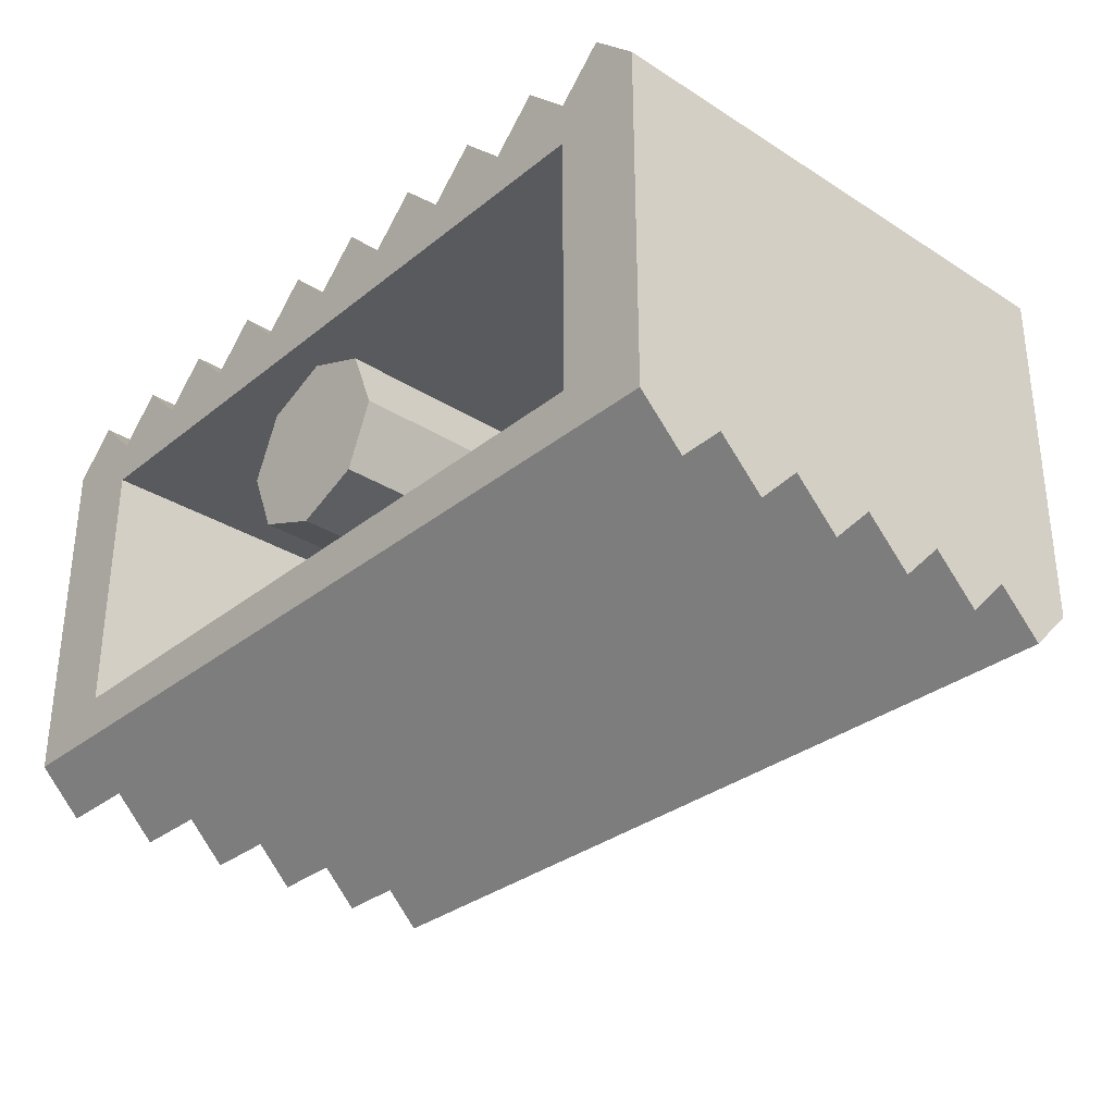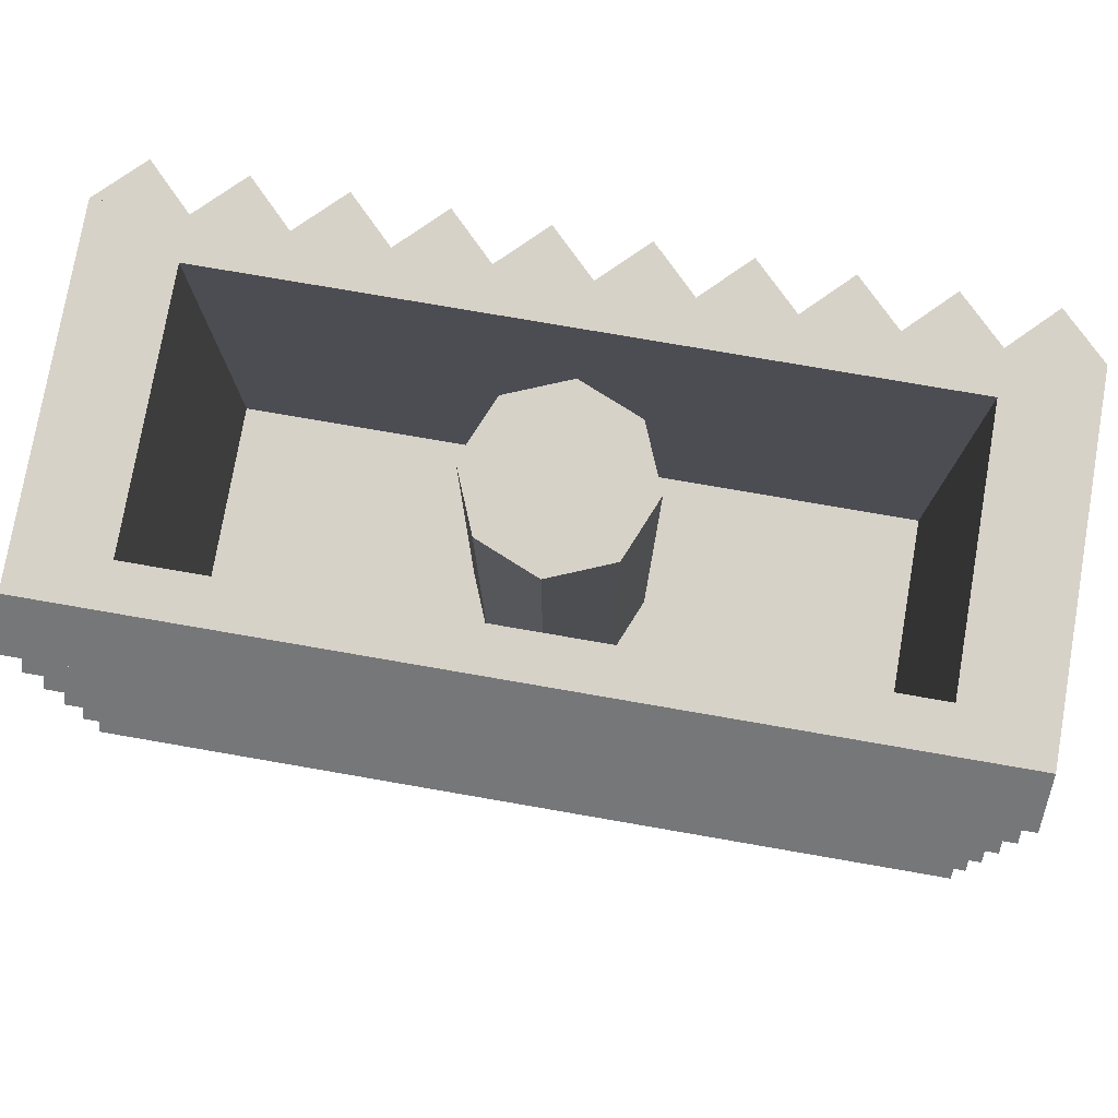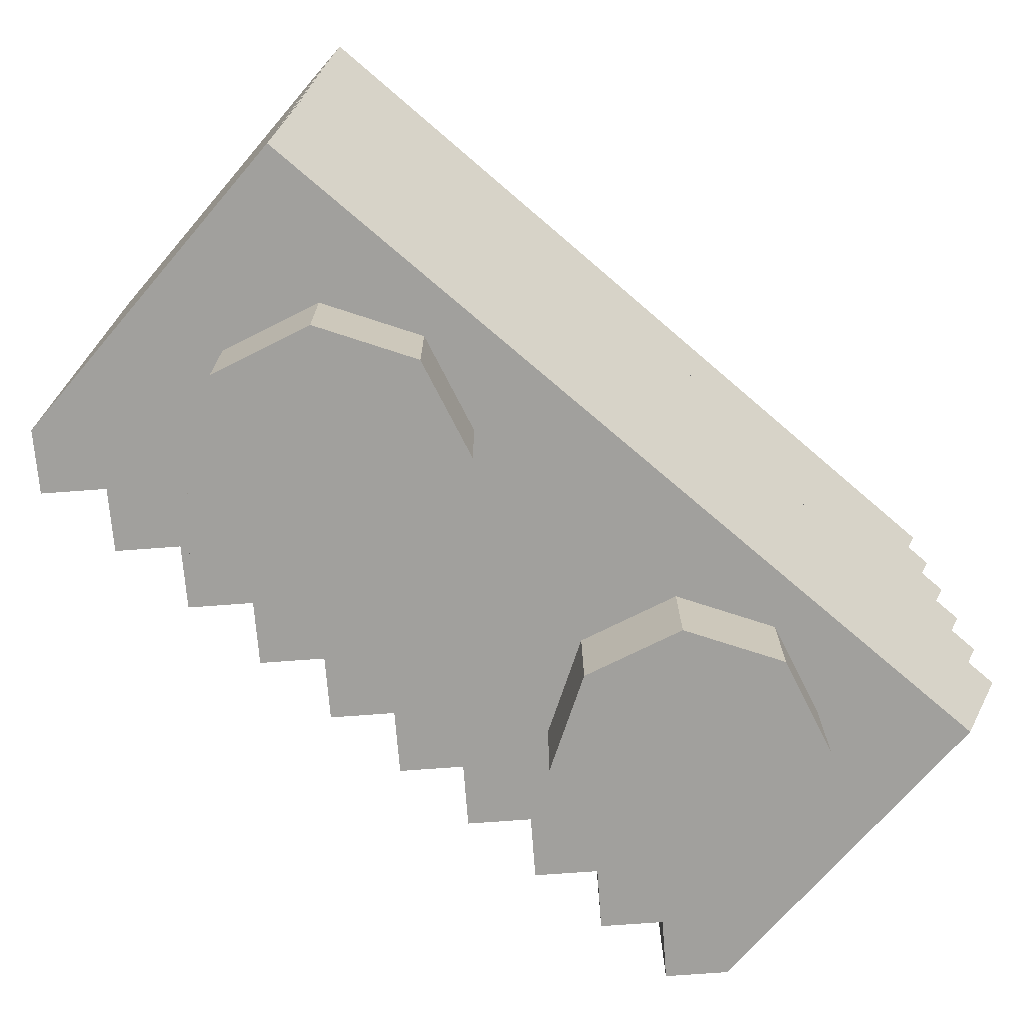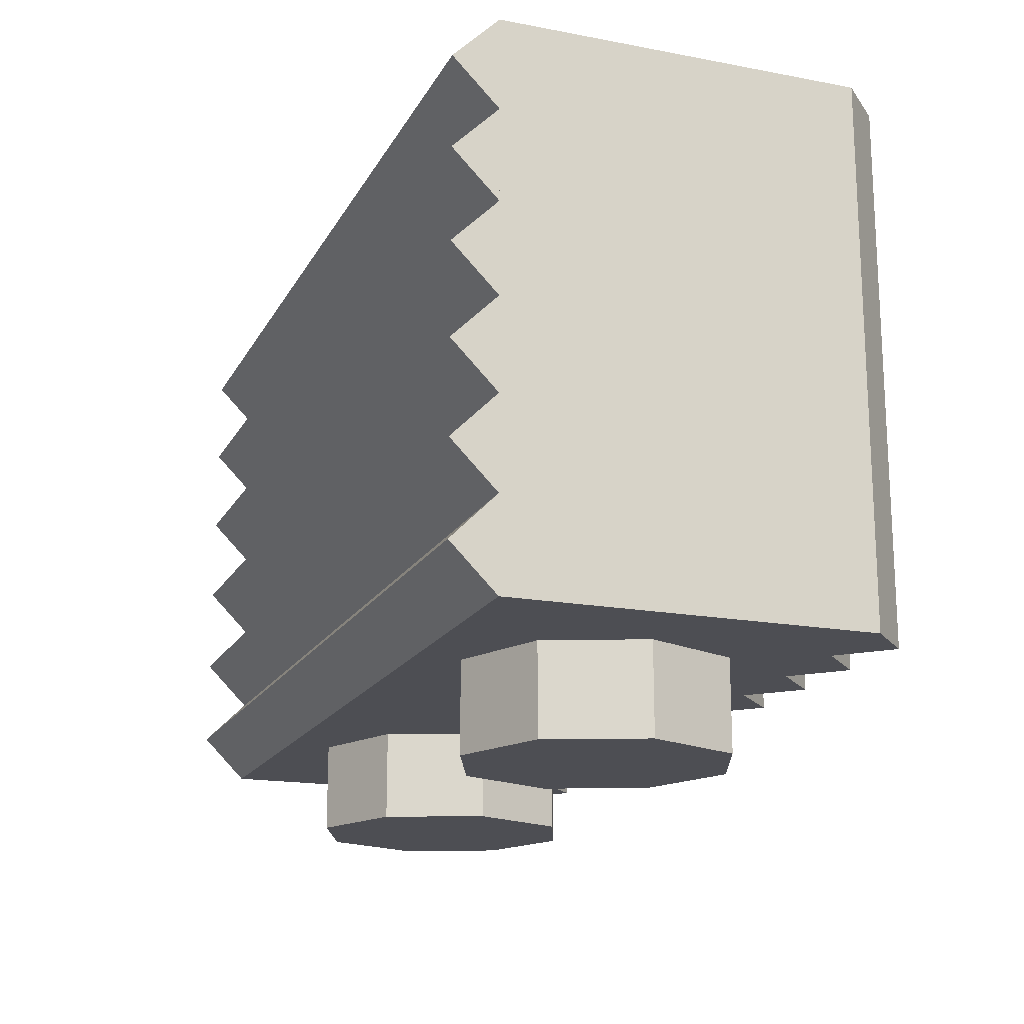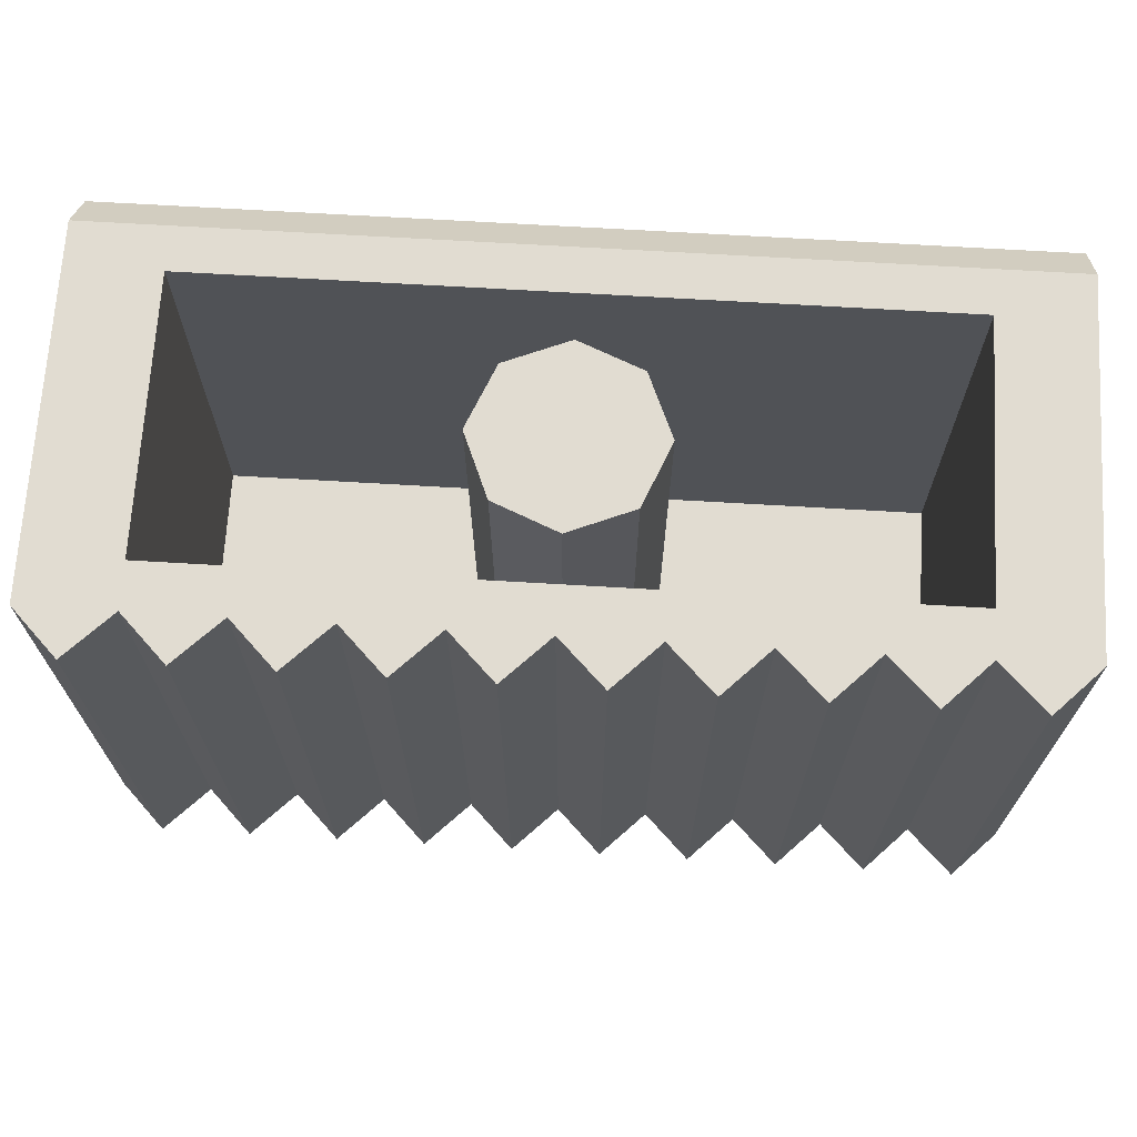
<metadata>
{"format":"obj","ext":"obj","renderer":"f3d","projection":"perspective","resolution":1024,"background":"white","views":[{"elev":-31.7,"azim":-131.8,"up":"+Z"},{"elev":77.3,"azim":-170.2,"up":"+Y"},{"elev":-71.6,"azim":139.3,"up":"+Y"},{"elev":-17.4,"azim":-110.5,"up":"+Y"},{"elev":69.0,"azim":3.4,"up":"+Y"}]}
</metadata>
<code>
v 0 1.2 0
v 0.2 1.2 0
v 0.1414 1.2 0.1414
v 0 1.2 0
v 0.1414 1.2 0.1414
v 0 1.2 0.2
v 0 1.2 0
v 0 1.2 0.2
v -0.1414 1.2 0.1414
v 0 1.2 0
v -0.1414 1.2 0.1414
v -0.2 1.2 0
v 0 1.2 0
v -0.2 1.2 0
v -0.1414 1.2 -0.1414
v 0 1.2 0
v -0.1414 1.2 -0.1414
v 0 1.2 -0.2
v 0 1.2 0
v 0 1.2 -0.2
v 0.1414 1.2 -0.1414
v 0 1.2 0
v 0.1414 1.2 -0.1414
v 0.2 1.2 0
v 0.1414 1.2 0.1414
v 0.2 1.2 0
v 0.2 0.2 0
v 0.1414 0.2 0.1414
v 0 1.2 0.2
v 0.1414 1.2 0.1414
v 0.1414 0.2 0.1414
v 0 0.2 0.2
v -0.1414 1.2 0.1414
v 0 1.2 0.2
v 0 0.2 0.2
v -0.1414 0.2 0.1414
v -0.2 1.2 0
v -0.1414 1.2 0.1414
v -0.1414 0.2 0.1414
v -0.2 0.2 0
v -0.1414 1.2 -0.1414
v -0.2 1.2 0
v -0.2 0.2 0
v -0.1414 0.2 -0.1414
v 0 1.2 -0.2
v -0.1414 1.2 -0.1414
v -0.1414 0.2 -0.1414
v 0 0.2 -0.2
v 0.1414 1.2 -0.1414
v 0 1.2 -0.2
v 0 0.2 -0.2
v 0.1414 0.2 -0.1414
v 0.2 1.2 0
v 0.1414 1.2 -0.1414
v 0.1414 0.2 -0.1414
v 0.2 0.2 0
v -0.8 0.2 0.3
v 0.8 0.2 0.3
v 0.8 0.2 -0.3
v -0.8 0.2 -0.3
v -0.8 0.2 0.3
v -0.8 1.2 0.3
v 0.8 1.2 0.3
v 0.8 0.2 0.3
v -0.8 0.2 -0.3
v -0.8 1.2 -0.3
v -0.8 1.2 0.3
v -0.8 0.2 0.3
v 0.8 0.2 -0.3
v 0.8 1.2 -0.3
v -0.8 1.2 -0.3
v -0.8 0.2 -0.3
v 0.8 0.2 0.3
v 0.8 1.2 0.3
v 0.8 1.2 -0.3
v 0.8 0.2 -0.3
v 1 1.2 0.4
v 0.8 1.2 0.3
v -0.8 1.2 0.3
v -1 1.2 0.4
v -1 1.2 0.4
v -0.8 1.2 0.3
v -0.8 1.2 -0.3
v -1 1.2 -0.4
v -1 1.2 -0.4
v -0.8 1.2 -0.3
v 0.8 1.2 -0.3
v 1 1.2 -0.4
v 1 1.2 -0.4
v 0.8 1.2 -0.3
v 0.8 1.2 0.3
v 1 1.2 0.4
v 1 1.2 0.4
v 1 0 0.4
v 1 0 -0.4
v 1 1.2 -0.4
v -1 0 0.4
v -1 1.2 0.4
v -1 1.2 -0.4
v -1 0 -0.4
v -1 0 0.4
v -1 0 -0.4
v 1 0 -0.4
v 1 0 0.4
v 1 1.2 -0.4
v 1 1.1 -0.5
v -1 1.1 -0.5
v -1 1.2 -0.4
v 1 1.1 -0.5
v 1 1 -0.4
v -1 1 -0.4
v -1 1.1 -0.5
v 1 1 -0.4
v 1 0.9 -0.5
v -1 0.9 -0.5
v -1 1 -0.4
v 1 0.9 -0.5
v 1 0.8 -0.4
v -1 0.8 -0.4
v -1 0.9 -0.5
v 1 0.8 -0.4
v 1 0.7 -0.5
v -1 0.7 -0.5
v -1 0.8 -0.4
v 1 0.7 -0.5
v 1 0.6 -0.4
v -1 0.6 -0.4
v -1 0.7 -0.5
v 1 0.6 -0.4
v 1 0.5 -0.5
v -1 0.5 -0.5
v -1 0.6 -0.4
v 1 0.5 -0.5
v 1 0.4 -0.4
v -1 0.4 -0.4
v -1 0.5 -0.5
v 1 0.4 -0.4
v 1 0.3 -0.5
v -1 0.3 -0.5
v -1 0.4 -0.4
v 1 0.3 -0.5
v 1 0.2 -0.4
v -1 0.2 -0.4
v -1 0.3 -0.5
v 1 0.2 -0.4
v 1 0.1 -0.5
v -1 0.1 -0.5
v -1 0.2 -0.4
v 1 0.1 -0.5
v 1 0 -0.4
v -1 0 -0.4
v -1 0.1 -0.5
v 1 1 -0.4
v 1 1.1 -0.5
v 1 1.2 -0.4
v 1 0.8 -0.4
v 1 0.9 -0.5
v 1 1 -0.4
v 1 0.6 -0.4
v 1 0.7 -0.5
v 1 0.8 -0.4
v 1 0.4 -0.4
v 1 0.5 -0.5
v 1 0.6 -0.4
v 1 0.2 -0.4
v 1 0.3 -0.5
v 1 0.4 -0.4
v 1 0 -0.4
v 1 0.1 -0.5
v 1 0.2 -0.4
v -1 1.2 -0.4
v -1 1.1 -0.5
v -1 1 -0.4
v -1 1 -0.4
v -1 0.9 -0.5
v -1 0.8 -0.4
v -1 0.8 -0.4
v -1 0.7 -0.5
v -1 0.6 -0.4
v -1 0.6 -0.4
v -1 0.5 -0.5
v -1 0.4 -0.4
v -1 0.4 -0.4
v -1 0.3 -0.5
v -1 0.2 -0.4
v -1 0.2 -0.4
v -1 0.1 -0.5
v -1 0 -0.4
v 1 1.2 0.4
v 0.9 1.2 0.5
v 0.9 0 0.5
v 1 0 0.4
v 0.9 1.2 0.5
v 0.8 1.2 0.4
v 0.8 0 0.4
v 0.9 0 0.5
v 0.8 1.2 0.4
v 0.7 1.2 0.5
v 0.7 0 0.5
v 0.8 0 0.4
v 0.7 1.2 0.5
v 0.6 1.2 0.4
v 0.6 0 0.4
v 0.7 0 0.5
v 0.6 1.2 0.4
v 0.5 1.2 0.5
v 0.5 0 0.5
v 0.6 0 0.4
v 0.5 1.2 0.5
v 0.4 1.2 0.4
v 0.4 0 0.4
v 0.5 0 0.5
v 0.4 1.2 0.4
v 0.3 1.2 0.5
v 0.3 0 0.5
v 0.4 0 0.4
v 0.3 1.2 0.5
v 0.2 1.2 0.4
v 0.2 0 0.4
v 0.3 0 0.5
v 0.2 1.2 0.4
v 0.1 1.2 0.5
v 0.1 0 0.5
v 0.2 0 0.4
v 0.1 1.2 0.5
v 0 1.2 0.4
v 0 0 0.4
v 0.1 0 0.5
v 0 1.2 0.4
v -0.1 1.2 0.5
v -0.1 0 0.5
v 0 0 0.4
v -0.1 1.2 0.5
v -0.2 1.2 0.4
v -0.2 0 0.4
v -0.1 0 0.5
v -0.2 1.2 0.4
v -0.3 1.2 0.5
v -0.3 0 0.5
v -0.2 0 0.4
v -0.3 1.2 0.5
v -0.4 1.2 0.4
v -0.4 0 0.4
v -0.3 0 0.5
v -0.4 1.2 0.4
v -0.5 1.2 0.5
v -0.5 0 0.5
v -0.4 0 0.4
v -0.5 1.2 0.5
v -0.6 1.2 0.4
v -0.6 0 0.4
v -0.5 0 0.5
v -0.6 1.2 0.4
v -0.7 1.2 0.5
v -0.7 0 0.5
v -0.6 0 0.4
v -0.7 1.2 0.5
v -0.8 1.2 0.4
v -0.8 0 0.4
v -0.7 0 0.5
v -0.8 1.2 0.4
v -0.9 1.2 0.5
v -0.9 0 0.5
v -0.8 0 0.4
v -0.9 1.2 0.5
v -1 1.2 0.4
v -1 0 0.4
v -0.9 0 0.5
v -1 1.2 0.4
v -0.9 1.2 0.5
v -0.8 1.2 0.4
v -0.8 1.2 0.4
v -0.7 1.2 0.5
v -0.6 1.2 0.4
v -0.6 1.2 0.4
v -0.5 1.2 0.5
v -0.4 1.2 0.4
v -0.4 1.2 0.4
v -0.3 1.2 0.5
v -0.2 1.2 0.4
v -0.2 1.2 0.4
v -0.1 1.2 0.5
v 0 1.2 0.4
v 0 1.2 0.4
v 0.1 1.2 0.5
v 0.2 1.2 0.4
v 0.2 1.2 0.4
v 0.3 1.2 0.5
v 0.4 1.2 0.4
v 0.4 1.2 0.4
v 0.5 1.2 0.5
v 0.6 1.2 0.4
v 0.6 1.2 0.4
v 0.7 1.2 0.5
v 0.8 1.2 0.4
v 0.8 1.2 0.4
v 0.9 1.2 0.5
v 1 1.2 0.4
v 1 0 0.4
v 0.9 0 0.5
v 0.8 0 0.4
v 0.8 0 0.4
v 0.7 0 0.5
v 0.6 0 0.4
v 0.6 0 0.4
v 0.5 0 0.5
v 0.4 0 0.4
v 0.4 0 0.4
v 0.3 0 0.5
v 0.2 0 0.4
v 0.2 0 0.4
v 0.1 0 0.5
v 0 0 0.4
v 0 0 0.4
v -0.1 0 0.5
v -0.2 0 0.4
v -0.2 0 0.4
v -0.3 0 0.5
v -0.4 0 0.4
v -0.4 0 0.4
v -0.5 0 0.5
v -0.6 0 0.4
v -0.6 0 0.4
v -0.7 0 0.5
v -0.8 0 0.4
v -0.8 0 0.4
v -0.9 0 0.5
v -1 0 0.4
v 0.7121 0 0.2121
v 0.8 0 0
v 0.8 -0.2 0
v 0.7121 -0.2 0.2121
v 0.5 0 0.3
v 0.7121 0 0.2121
v 0.7121 -0.2 0.2121
v 0.5 -0.2 0.3
v 0.2879 0 0.2121
v 0.5 0 0.3
v 0.5 -0.2 0.3
v 0.2879 -0.2 0.2121
v 0.2 0 0
v 0.2879 0 0.2121
v 0.2879 -0.2 0.2121
v 0.2 -0.2 0
v 0.2879 0 -0.2121
v 0.2 0 0
v 0.2 -0.2 0
v 0.2879 -0.2 -0.2121
v 0.5 0 -0.3
v 0.2879 0 -0.2121
v 0.2879 -0.2 -0.2121
v 0.5 -0.2 -0.3
v 0.7121 0 -0.2121
v 0.5 0 -0.3
v 0.5 -0.2 -0.3
v 0.7121 -0.2 -0.2121
v 0.8 0 0
v 0.7121 0 -0.2121
v 0.7121 -0.2 -0.2121
v 0.8 -0.2 0
v 0.5 -0.2 0
v 0.8 -0.2 0
v 0.7121 -0.2 0.2121
v 0.5 -0.2 0
v 0.7121 -0.2 0.2121
v 0.5 -0.2 0.3
v 0.5 -0.2 0
v 0.5 -0.2 0.3
v 0.2879 -0.2 0.2121
v 0.5 -0.2 0
v 0.2879 -0.2 0.2121
v 0.2 -0.2 0
v 0.5 -0.2 0
v 0.2 -0.2 0
v 0.2879 -0.2 -0.2121
v 0.5 -0.2 0
v 0.2879 -0.2 -0.2121
v 0.5 -0.2 -0.3
v 0.5 -0.2 0
v 0.5 -0.2 -0.3
v 0.7121 -0.2 -0.2121
v 0.5 -0.2 0
v 0.7121 -0.2 -0.2121
v 0.8 -0.2 0
v -0.2879 0 0.2121
v -0.2 0 0
v -0.2 -0.2 0
v -0.2879 -0.2 0.2121
v -0.5 0 0.3
v -0.2879 0 0.2121
v -0.2879 -0.2 0.2121
v -0.5 -0.2 0.3
v -0.7121 0 0.2121
v -0.5 0 0.3
v -0.5 -0.2 0.3
v -0.7121 -0.2 0.2121
v -0.8 0 0
v -0.7121 0 0.2121
v -0.7121 -0.2 0.2121
v -0.8 -0.2 0
v -0.7121 0 -0.2121
v -0.8 0 0
v -0.8 -0.2 0
v -0.7121 -0.2 -0.2121
v -0.5 0 -0.3
v -0.7121 0 -0.2121
v -0.7121 -0.2 -0.2121
v -0.5 -0.2 -0.3
v -0.2879 0 -0.2121
v -0.5 0 -0.3
v -0.5 -0.2 -0.3
v -0.2879 -0.2 -0.2121
v -0.2 0 0
v -0.2879 0 -0.2121
v -0.2879 -0.2 -0.2121
v -0.2 -0.2 0
v -0.5 -0.2 0
v -0.2 -0.2 0
v -0.2879 -0.2 0.2121
v -0.5 -0.2 0
v -0.2879 -0.2 0.2121
v -0.5 -0.2 0.3
v -0.5 -0.2 0
v -0.5 -0.2 0.3
v -0.7121 -0.2 0.2121
v -0.5 -0.2 0
v -0.7121 -0.2 0.2121
v -0.8 -0.2 0
v -0.5 -0.2 0
v -0.8 -0.2 0
v -0.7121 -0.2 -0.2121
v -0.5 -0.2 0
v -0.7121 -0.2 -0.2121
v -0.5 -0.2 -0.3
v -0.5 -0.2 0
v -0.5 -0.2 -0.3
v -0.2879 -0.2 -0.2121
v -0.5 -0.2 0
v -0.2879 -0.2 -0.2121
v -0.2 -0.2 0
g mesh1340481
f 1 3 2
f 4 6 5
f 7 9 8
f 10 12 11
f 13 15 14
f 16 18 17
f 19 21 20
f 22 24 23
g mesh1340483
f 25 27 26
f 27 25 28
f 29 31 30
f 31 29 32
f 33 35 34
f 35 33 36
f 37 39 38
f 39 37 40
f 41 43 42
f 43 41 44
f 45 47 46
f 47 45 48
f 49 51 50
f 51 49 52
f 53 55 54
f 55 53 56
g mesh1340486
f 57 58 59
f 59 60 57
f 61 62 63
f 63 64 61
f 65 66 67
f 67 68 65
f 69 70 71
f 71 72 69
f 73 74 75
f 75 76 73
f 77 78 79
f 79 80 77
f 81 82 83
f 83 84 81
f 85 86 87
f 87 88 85
f 89 90 91
f 91 92 89
f 93 94 95
f 95 96 93
f 97 98 99
f 99 100 97
f 101 102 103
f 103 104 101
f 105 106 107
f 107 108 105
f 109 110 111
f 111 112 109
f 113 114 115
f 115 116 113
f 117 118 119
f 119 120 117
f 121 122 123
f 123 124 121
f 125 126 127
f 127 128 125
f 129 130 131
f 131 132 129
f 133 134 135
f 135 136 133
f 137 138 139
f 139 140 137
f 141 142 143
f 143 144 141
f 145 146 147
f 147 148 145
f 149 150 151
f 151 152 149
f 153 154 155
f 156 157 158
f 159 160 161
f 162 163 164
f 165 166 167
f 168 169 170
f 171 172 173
f 174 175 176
f 177 178 179
f 180 181 182
f 183 184 185
f 186 187 188
f 189 190 191
f 191 192 189
f 193 194 195
f 195 196 193
f 197 198 199
f 199 200 197
f 201 202 203
f 203 204 201
f 205 206 207
f 207 208 205
f 209 210 211
f 211 212 209
f 213 214 215
f 215 216 213
f 217 218 219
f 219 220 217
f 221 222 223
f 223 224 221
f 225 226 227
f 227 228 225
f 229 230 231
f 231 232 229
f 233 234 235
f 235 236 233
f 237 238 239
f 239 240 237
f 241 242 243
f 243 244 241
f 245 246 247
f 247 248 245
f 249 250 251
f 251 252 249
f 253 254 255
f 255 256 253
f 257 258 259
f 259 260 257
f 261 262 263
f 263 264 261
f 265 266 267
f 267 268 265
f 269 270 271
f 272 273 274
f 275 276 277
f 278 279 280
f 281 282 283
f 284 285 286
f 287 288 289
f 290 291 292
f 293 294 295
f 296 297 298
f 299 300 301
f 302 303 304
f 305 306 307
f 308 309 310
f 311 312 313
f 314 315 316
f 317 318 319
f 320 321 322
f 323 324 325
f 326 327 328
g mesh1340491
f 329 331 330
f 331 329 332
f 333 335 334
f 335 333 336
f 337 339 338
f 339 337 340
f 341 343 342
f 343 341 344
f 345 347 346
f 347 345 348
f 349 351 350
f 351 349 352
f 353 355 354
f 355 353 356
f 357 359 358
f 359 357 360
g mesh1340493
f 361 362 363
f 364 365 366
f 367 368 369
f 370 371 372
f 373 374 375
f 376 377 378
f 379 380 381
f 382 383 384
g mesh1340499
f 385 387 386
f 387 385 388
f 389 391 390
f 391 389 392
f 393 395 394
f 395 393 396
f 397 399 398
f 399 397 400
f 401 403 402
f 403 401 404
f 405 407 406
f 407 405 408
f 409 411 410
f 411 409 412
f 413 415 414
f 415 413 416
g mesh1340501
f 417 418 419
f 420 421 422
f 423 424 425
f 426 427 428
f 429 430 431
f 432 433 434
f 435 436 437
f 438 439 440

</code>
